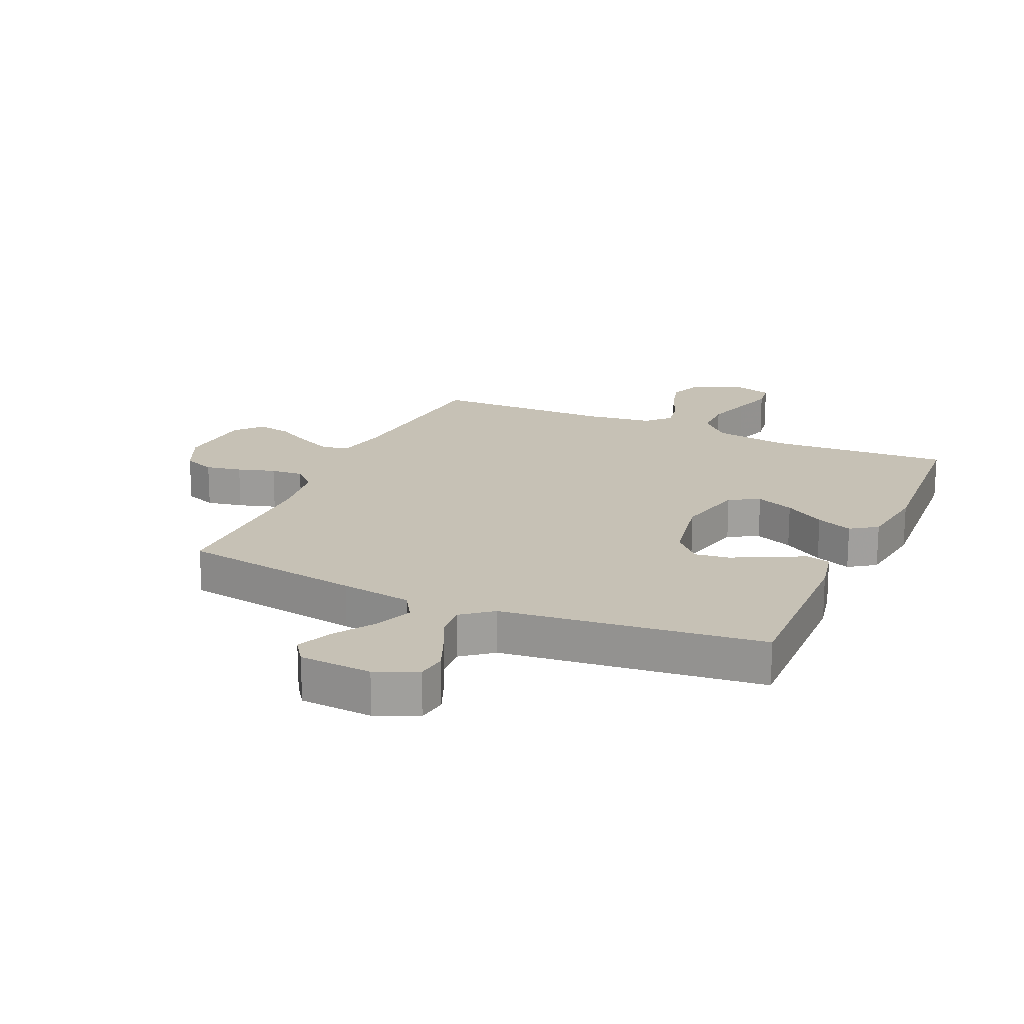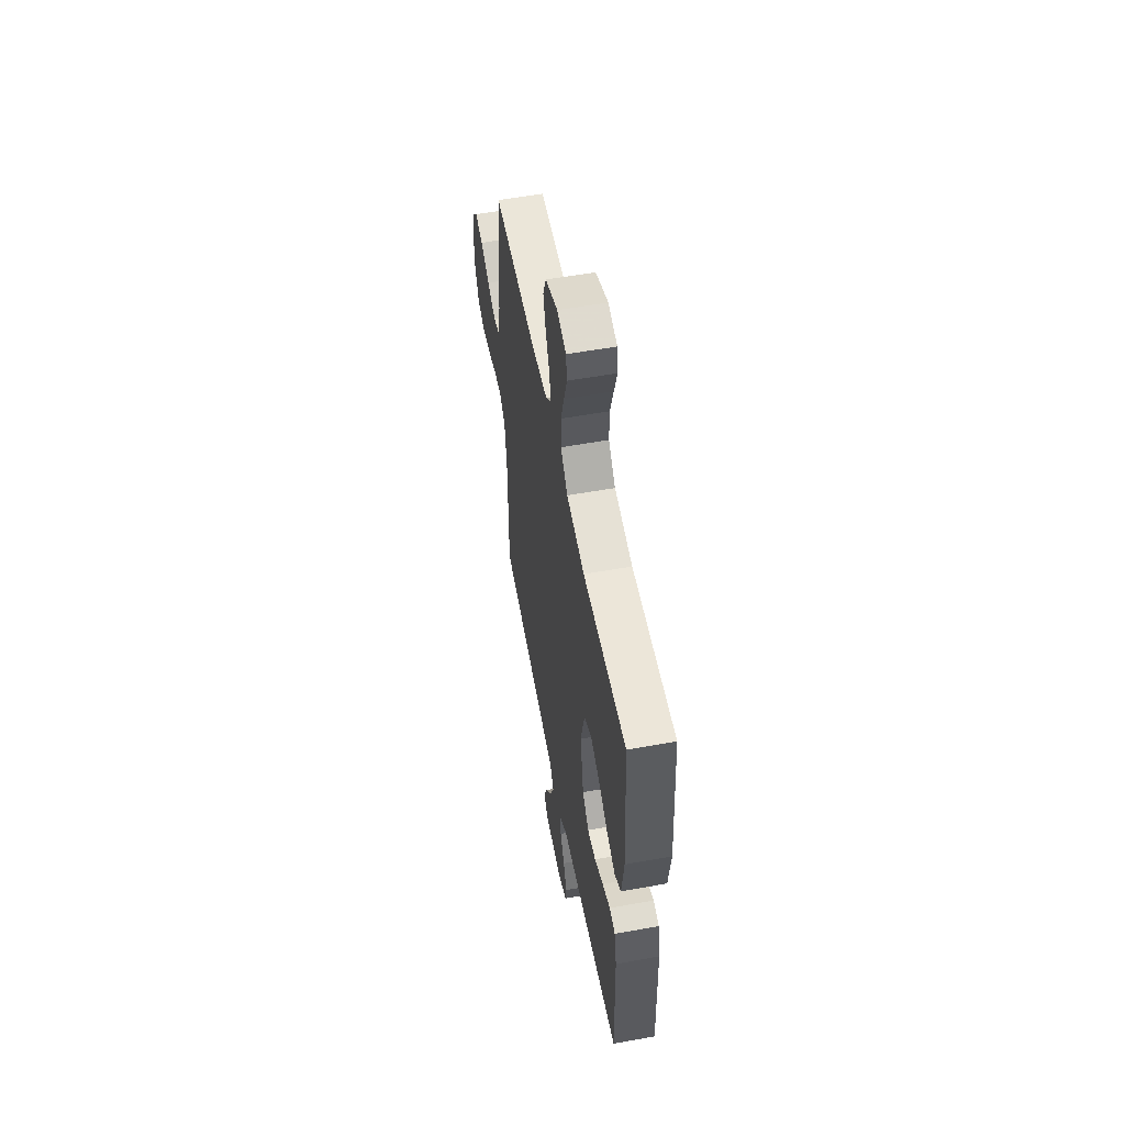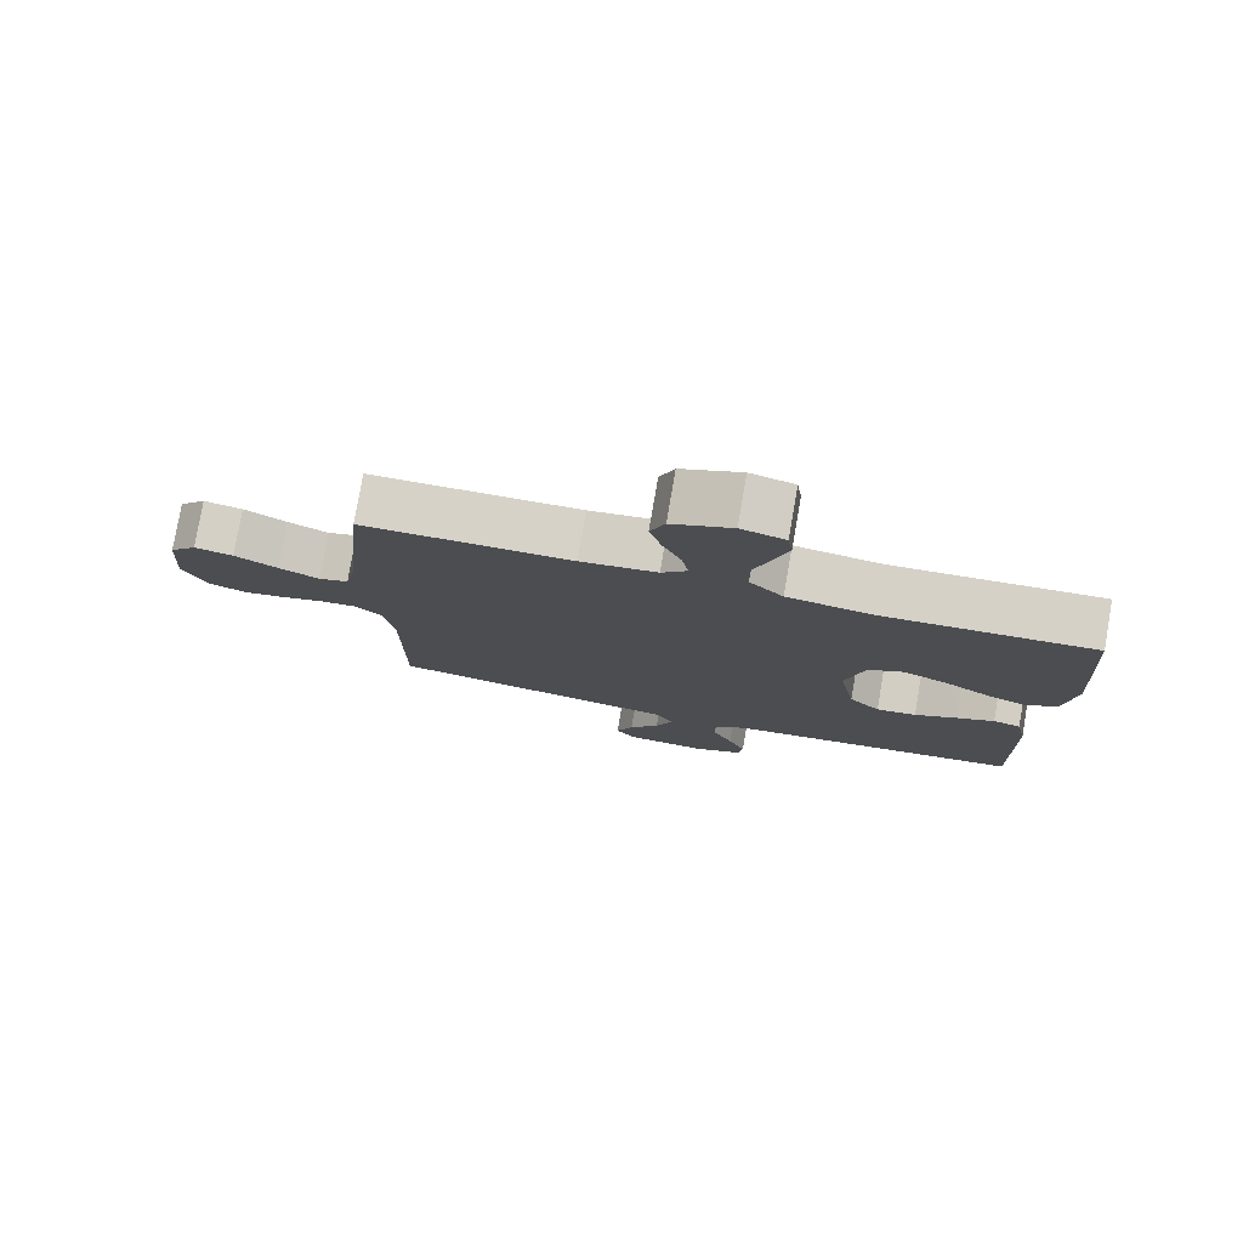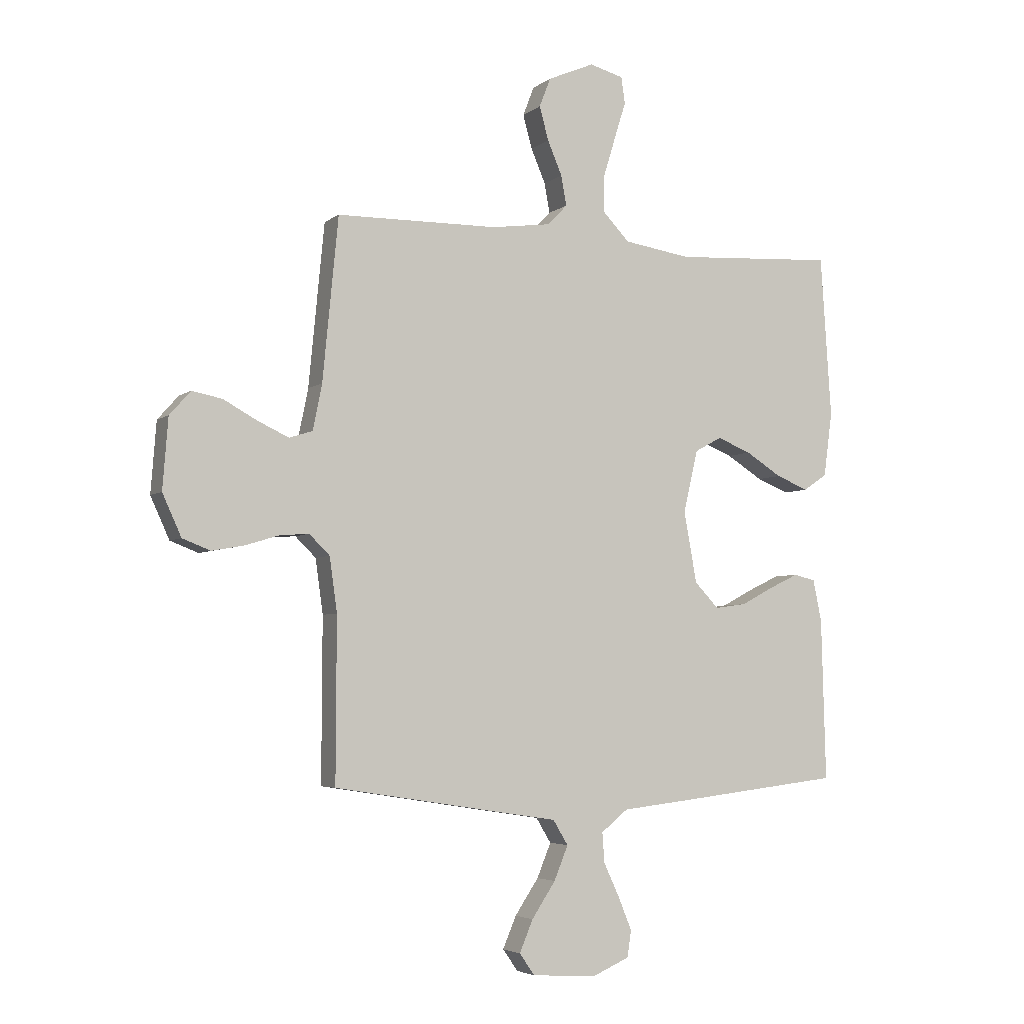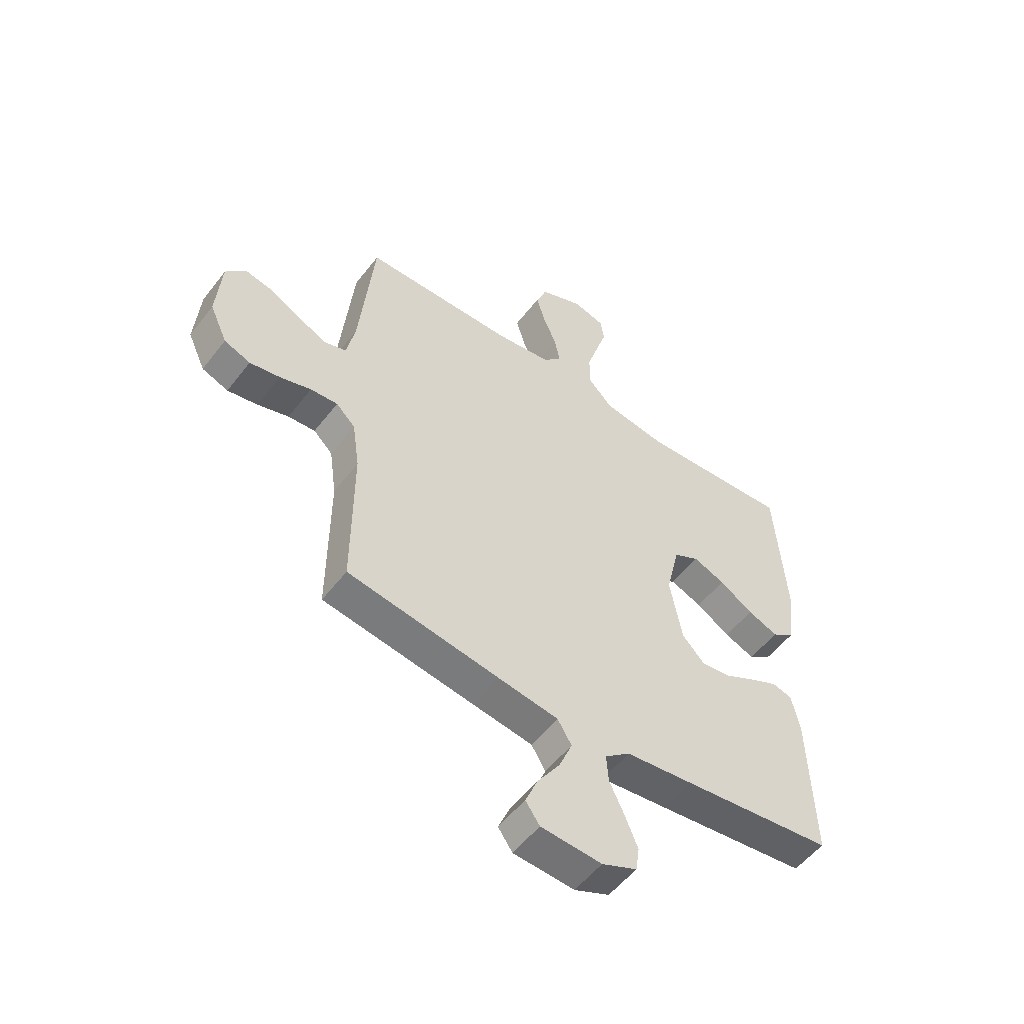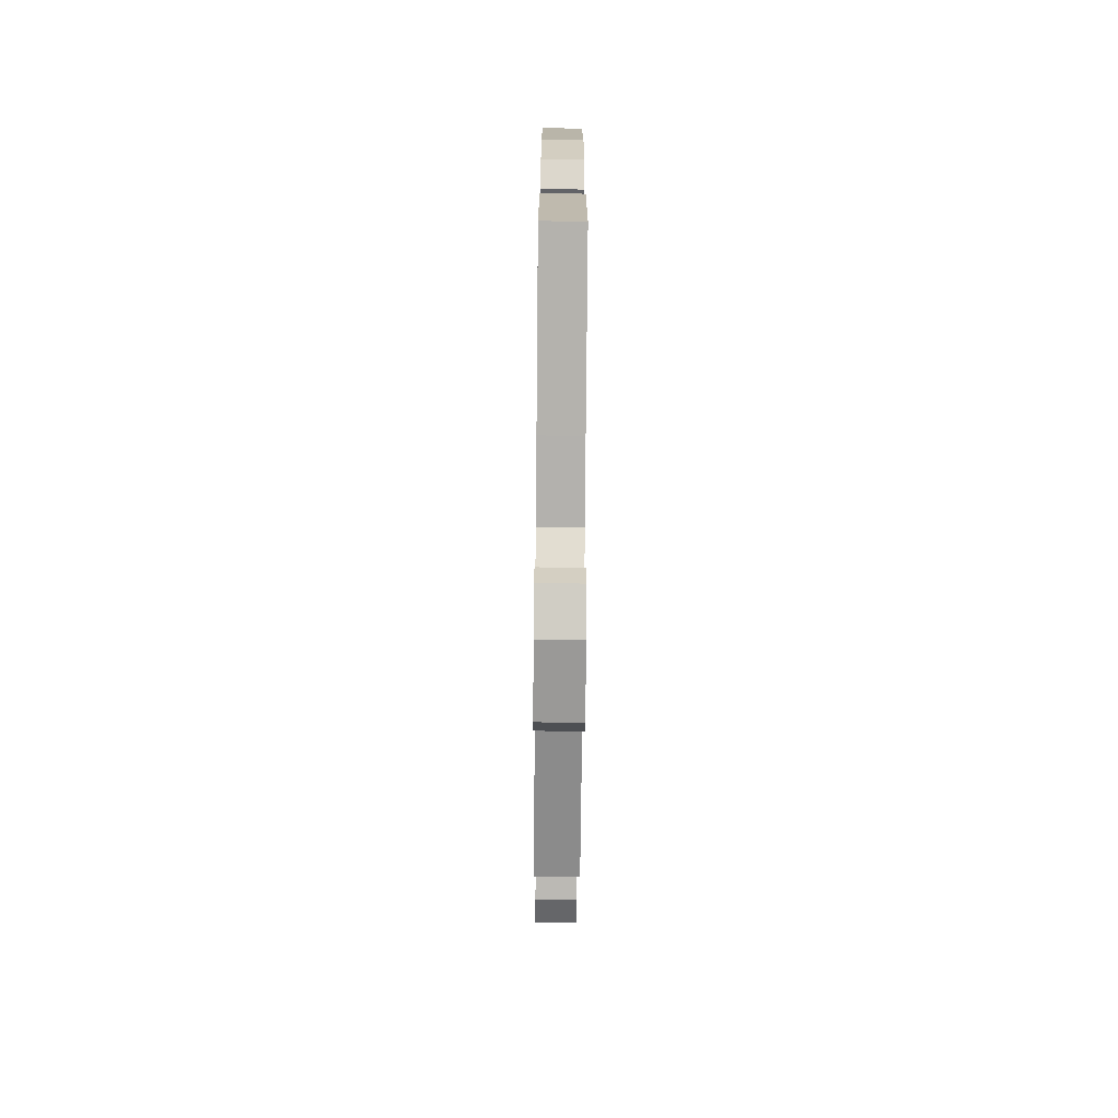
<metadata>
{"format":"obj","ext":"obj","renderer":"f3d","projection":"perspective","resolution":1024,"background":"white","views":[{"elev":18.8,"azim":-156.0,"up":"+Y"},{"elev":56.3,"azim":-100.7,"up":"+Z"},{"elev":78.3,"azim":-170.2,"up":"+Z"},{"elev":-4.4,"azim":154.7,"up":"+Z"},{"elev":-54.0,"azim":143.2,"up":"+Z"},{"elev":-72.8,"azim":-90.5,"up":"+Z"}]}
</metadata>
<code>
v -0.5 0.07 -0.5
v -0.492 0.07 -0.2
v -0.476 0.07 -0.123
v -0.436 0.07 -0.113
v -0.381 0.07 -0.139
v -0.32 0.07 -0.171
v -0.262 0.07 -0.179
v -0.217 0.07 -0.132
v -0.193 0.07 0
v -0.22 0.07 0.115
v -0.27 0.07 0.142
v -0.333 0.07 0.117
v -0.4 0.07 0.075
v -0.46 0.07 0.051
v -0.504 0.07 0.081
v -0.52 0.07 0.2
v -0.5 0.07 0.5
v -0.2 0.07 0.482
v -0.075 0.07 0.501
v -0.026 0.07 0.552
v -0.026 0.07 0.62
v -0.049 0.07 0.695
v -0.07 0.07 0.762
v -0.063 0.07 0.811
v 0 0.07 0.828
v 0.086 0.07 0.791
v 0.107 0.07 0.737
v 0.09 0.07 0.675
v 0.063 0.07 0.612
v 0.053 0.07 0.557
v 0.09 0.07 0.519
v 0.2 0.07 0.504
v 0.5 0.07 0.5
v 0.529 0.07 0.2
v 0.546 0.07 0.116
v 0.589 0.07 0.102
v 0.647 0.07 0.129
v 0.709 0.07 0.163
v 0.765 0.07 0.174
v 0.804 0.07 0.13
v 0.814 0.07 0
v 0.779 0.07 -0.077
v 0.727 0.07 -0.097
v 0.667 0.07 -0.086
v 0.605 0.07 -0.067
v 0.551 0.07 -0.063
v 0.513 0.07 -0.1
v 0.499 0.07 -0.2
v 0.5 0.07 -0.5
v 0.2 0.07 -0.547
v 0.081 0.07 -0.565
v 0.053 0.07 -0.611
v 0.079 0.07 -0.674
v 0.123 0.07 -0.74
v 0.148 0.07 -0.799
v 0.12 0.07 -0.839
v 0 0.07 -0.847
v -0.069 0.07 -0.817
v -0.076 0.07 -0.768
v -0.051 0.07 -0.707
v -0.022 0.07 -0.645
v -0.018 0.07 -0.59
v -0.068 0.07 -0.55
v -0.2 0.07 -0.535
v -0.5 0 -0.5
v -0.492 0 -0.2
v -0.476 0 -0.123
v -0.436 0 -0.113
v -0.381 0 -0.139
v -0.32 0 -0.171
v -0.262 0 -0.179
v -0.217 0 -0.132
v -0.193 0 0
v -0.22 0 0.115
v -0.27 0 0.142
v -0.333 0 0.117
v -0.4 0 0.075
v -0.46 0 0.051
v -0.504 0 0.081
v -0.52 0 0.2
v -0.5 0 0.5
v -0.2 0 0.482
v -0.075 0 0.501
v -0.026 0 0.552
v -0.026 0 0.62
v -0.049 0 0.695
v -0.07 0 0.762
v -0.063 0 0.811
v 0 0 0.828
v 0.086 0 0.791
v 0.107 0 0.737
v 0.09 0 0.675
v 0.063 0 0.612
v 0.053 0 0.557
v 0.09 0 0.519
v 0.2 0 0.504
v 0.5 0 0.5
v 0.529 0 0.2
v 0.546 0 0.116
v 0.589 0 0.102
v 0.647 0 0.129
v 0.709 0 0.163
v 0.765 0 0.174
v 0.804 0 0.13
v 0.814 0 0
v 0.779 0 -0.077
v 0.727 0 -0.097
v 0.667 0 -0.086
v 0.605 0 -0.067
v 0.551 0 -0.063
v 0.513 0 -0.1
v 0.499 0 -0.2
v 0.5 0 -0.5
v 0.2 0 -0.547
v 0.081 0 -0.565
v 0.053 0 -0.611
v 0.079 0 -0.674
v 0.123 0 -0.74
v 0.148 0 -0.799
v 0.12 0 -0.839
v 0 0 -0.847
v -0.069 0 -0.817
v -0.076 0 -0.768
v -0.051 0 -0.707
v -0.022 0 -0.645
v -0.018 0 -0.59
v -0.068 0 -0.55
v -0.2 0 -0.535
f 63 64 1 2
f 62 63 2 3
f 58 59 60 61
f 56 57 58 61
f 56 61 62
f 53 54 55 56
f 52 53 56 62
f 51 52 62 3
f 48 49 50 51
f 47 48 51
f 42 43 44 45
f 42 45 46
f 41 42 46
f 40 41 46
f 37 38 39 40
f 36 37 40 46
f 35 36 46 47
f 32 33 34
f 31 32 34 35
f 26 27 28 29
f 26 29 30
f 25 26 30
f 22 23 24 25
f 21 22 25 30
f 20 21 30 31
f 15 16 17 18
f 15 18 19
f 12 13 14 15
f 11 12 15 19
f 10 11 19 20
f 3 4 5 6
f 51 3 6
f 51 6 7
f 47 51 7 8
f 35 47 8 9
f 20 31 35
f 9 10 20 35
f 66 65 128 127
f 67 66 127 126
f 125 124 123 122
f 125 122 121 120
f 126 125 120
f 120 119 118 117
f 126 120 117 116
f 67 126 116 115
f 115 114 113 112
f 115 112 111
f 109 108 107 106
f 110 109 106
f 110 106 105
f 110 105 104
f 104 103 102 101
f 110 104 101 100
f 111 110 100 99
f 98 97 96
f 99 98 96 95
f 93 92 91 90
f 94 93 90
f 94 90 89
f 89 88 87 86
f 94 89 86 85
f 95 94 85 84
f 82 81 80 79
f 83 82 79
f 79 78 77 76
f 83 79 76 75
f 84 83 75 74
f 70 69 68 67
f 70 67 115
f 71 70 115
f 72 71 115 111
f 73 72 111 99
f 99 95 84
f 99 84 74 73
f 1 65 66 2
f 2 66 67 3
f 3 67 68 4
f 4 68 69 5
f 5 69 70 6
f 6 70 71 7
f 7 71 72 8
f 8 72 73 9
f 9 73 74 10
f 10 74 75 11
f 11 75 76 12
f 12 76 77 13
f 13 77 78 14
f 14 78 79 15
f 15 79 80 16
f 16 80 81 17
f 17 81 82 18
f 18 82 83 19
f 19 83 84 20
f 20 84 85 21
f 21 85 86 22
f 22 86 87 23
f 23 87 88 24
f 24 88 89 25
f 25 89 90 26
f 26 90 91 27
f 27 91 92 28
f 28 92 93 29
f 29 93 94 30
f 30 94 95 31
f 31 95 96 32
f 32 96 97 33
f 33 97 98 34
f 34 98 99 35
f 35 99 100 36
f 36 100 101 37
f 37 101 102 38
f 38 102 103 39
f 39 103 104 40
f 40 104 105 41
f 41 105 106 42
f 42 106 107 43
f 43 107 108 44
f 44 108 109 45
f 45 109 110 46
f 46 110 111 47
f 47 111 112 48
f 48 112 113 49
f 49 113 114 50
f 50 114 115 51
f 51 115 116 52
f 52 116 117 53
f 53 117 118 54
f 54 118 119 55
f 55 119 120 56
f 56 120 121 57
f 57 121 122 58
f 58 122 123 59
f 59 123 124 60
f 60 124 125 61
f 61 125 126 62
f 62 126 127 63
f 63 127 128 64
f 64 128 65 1

</code>
